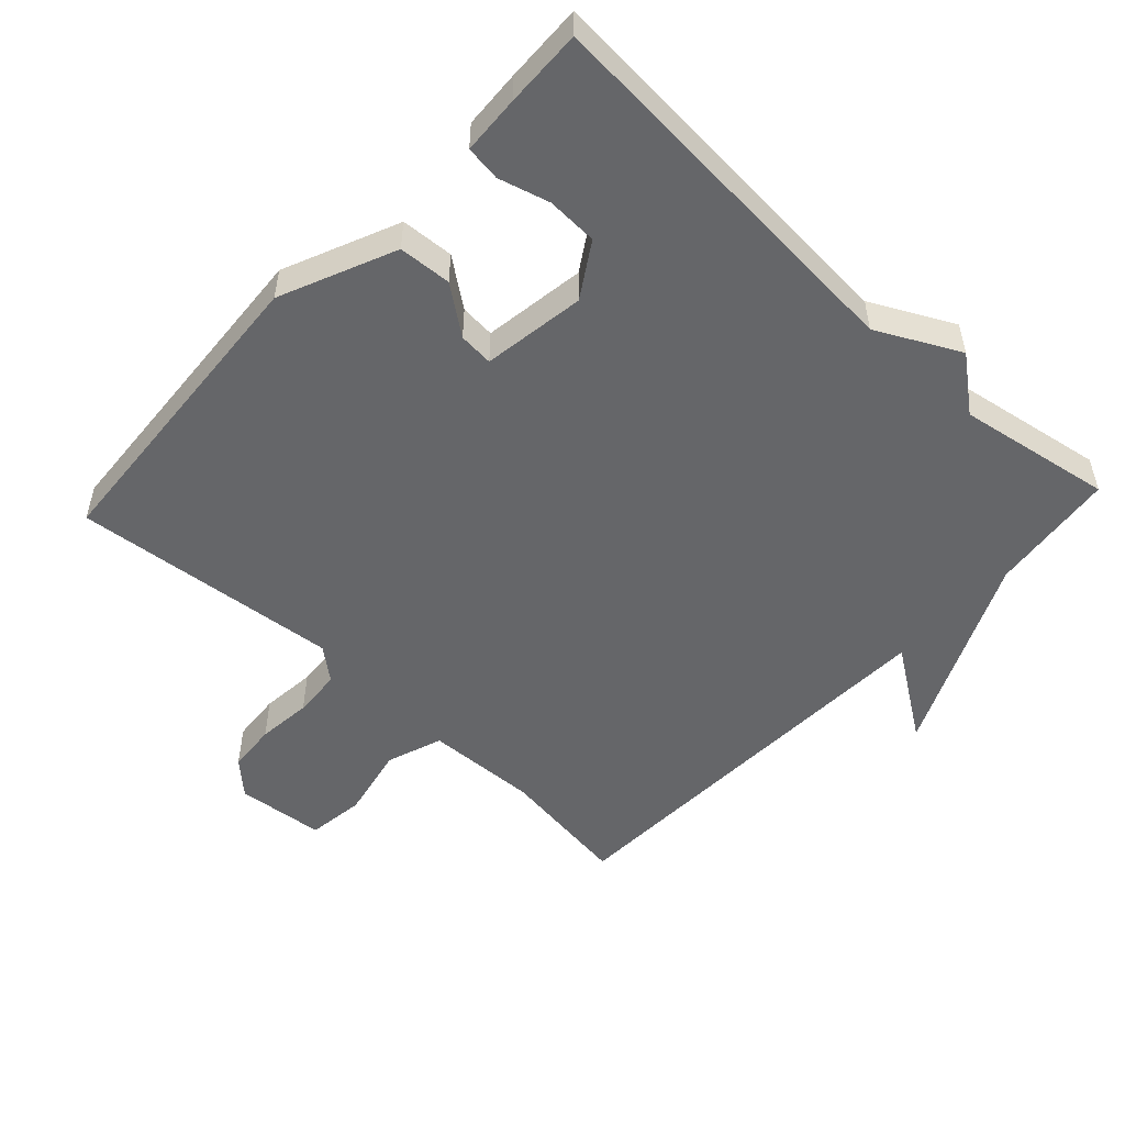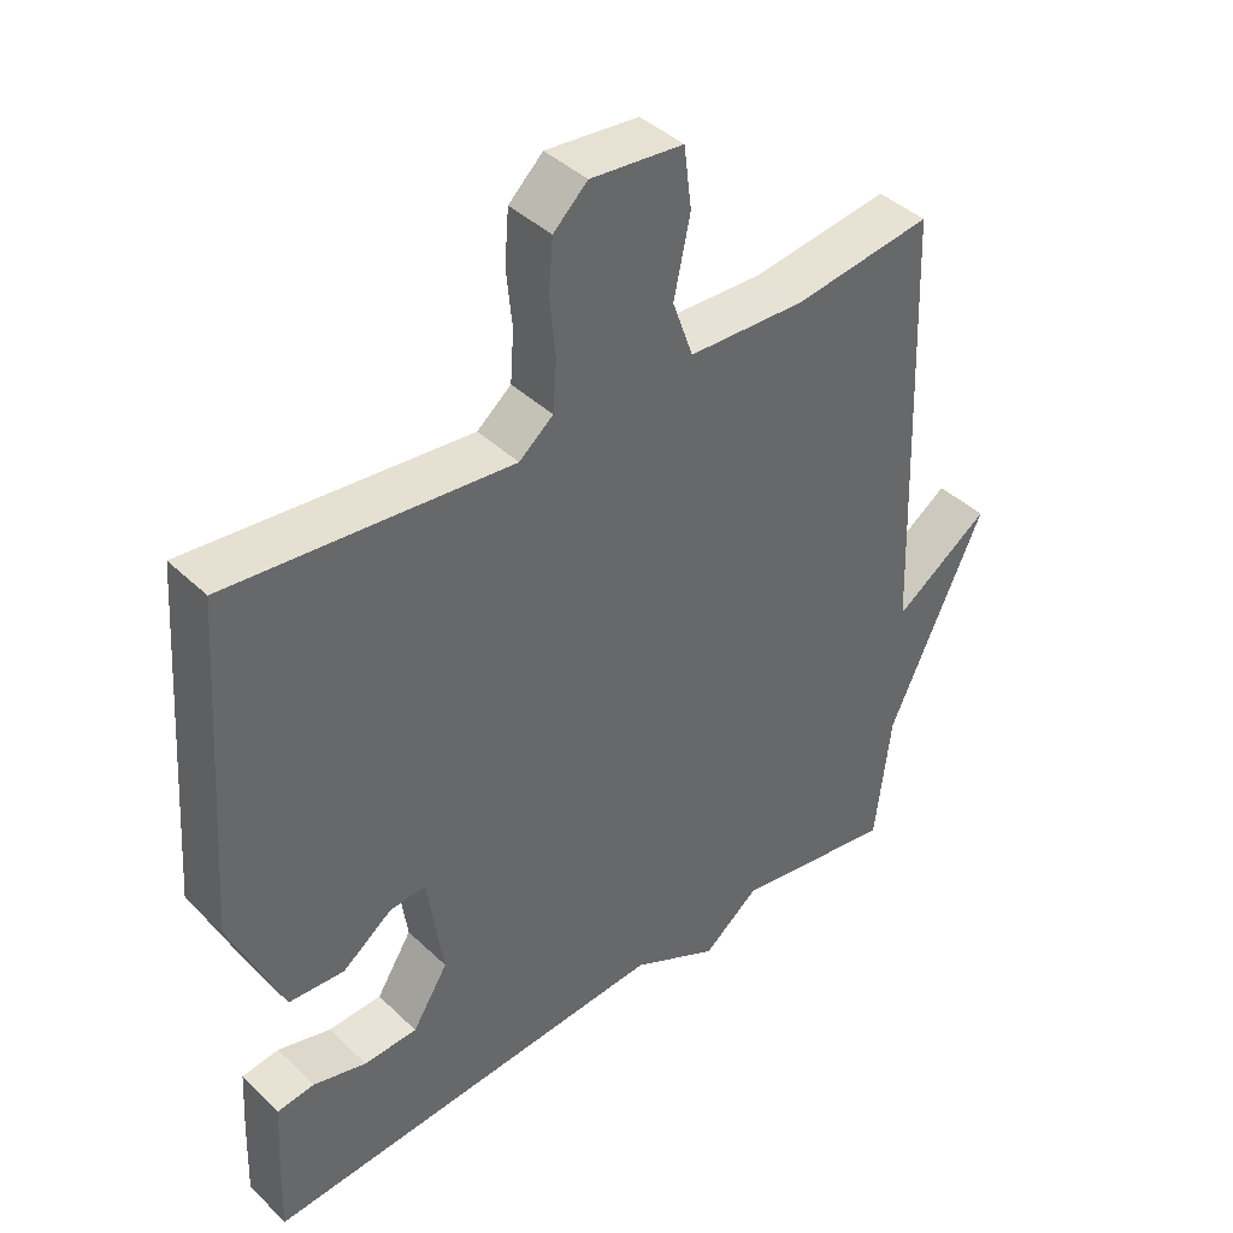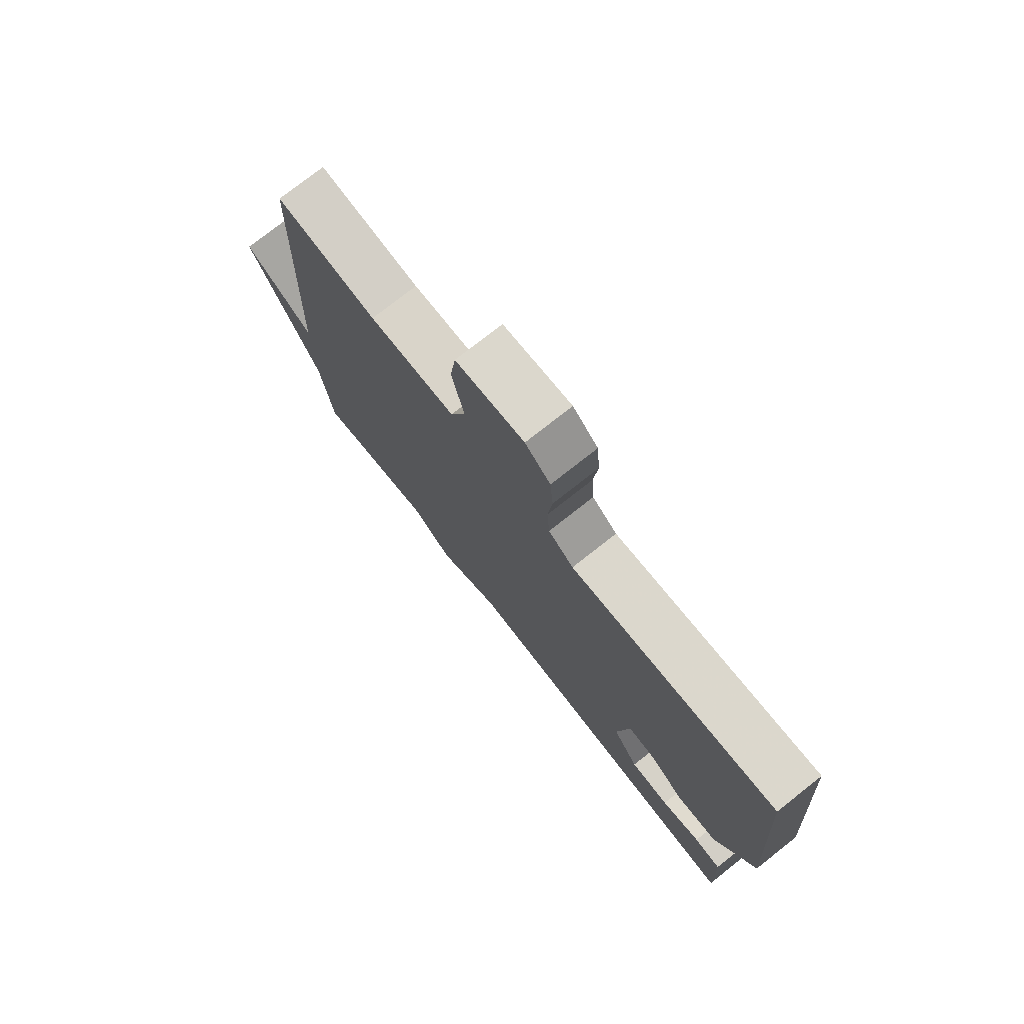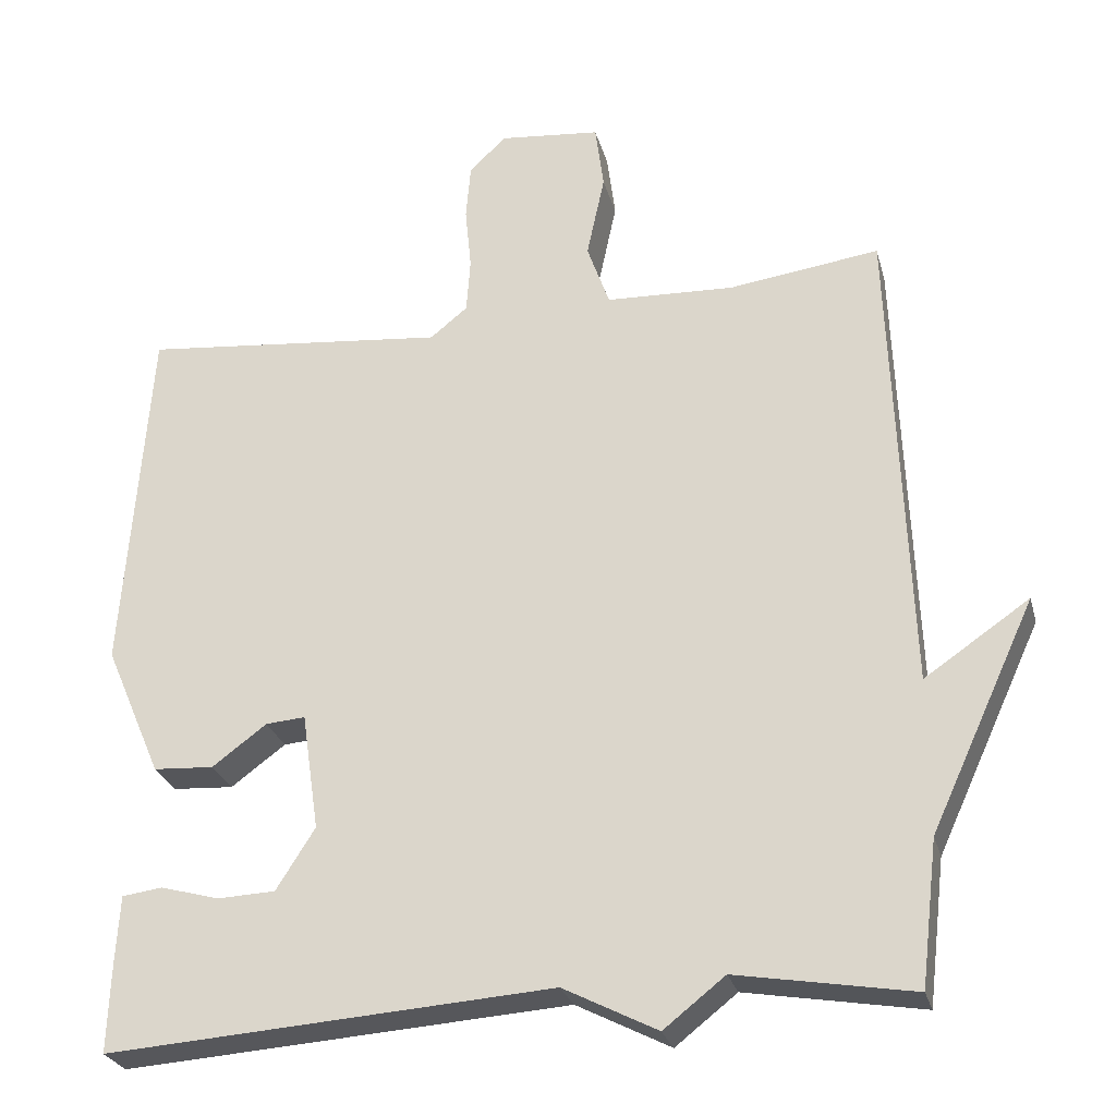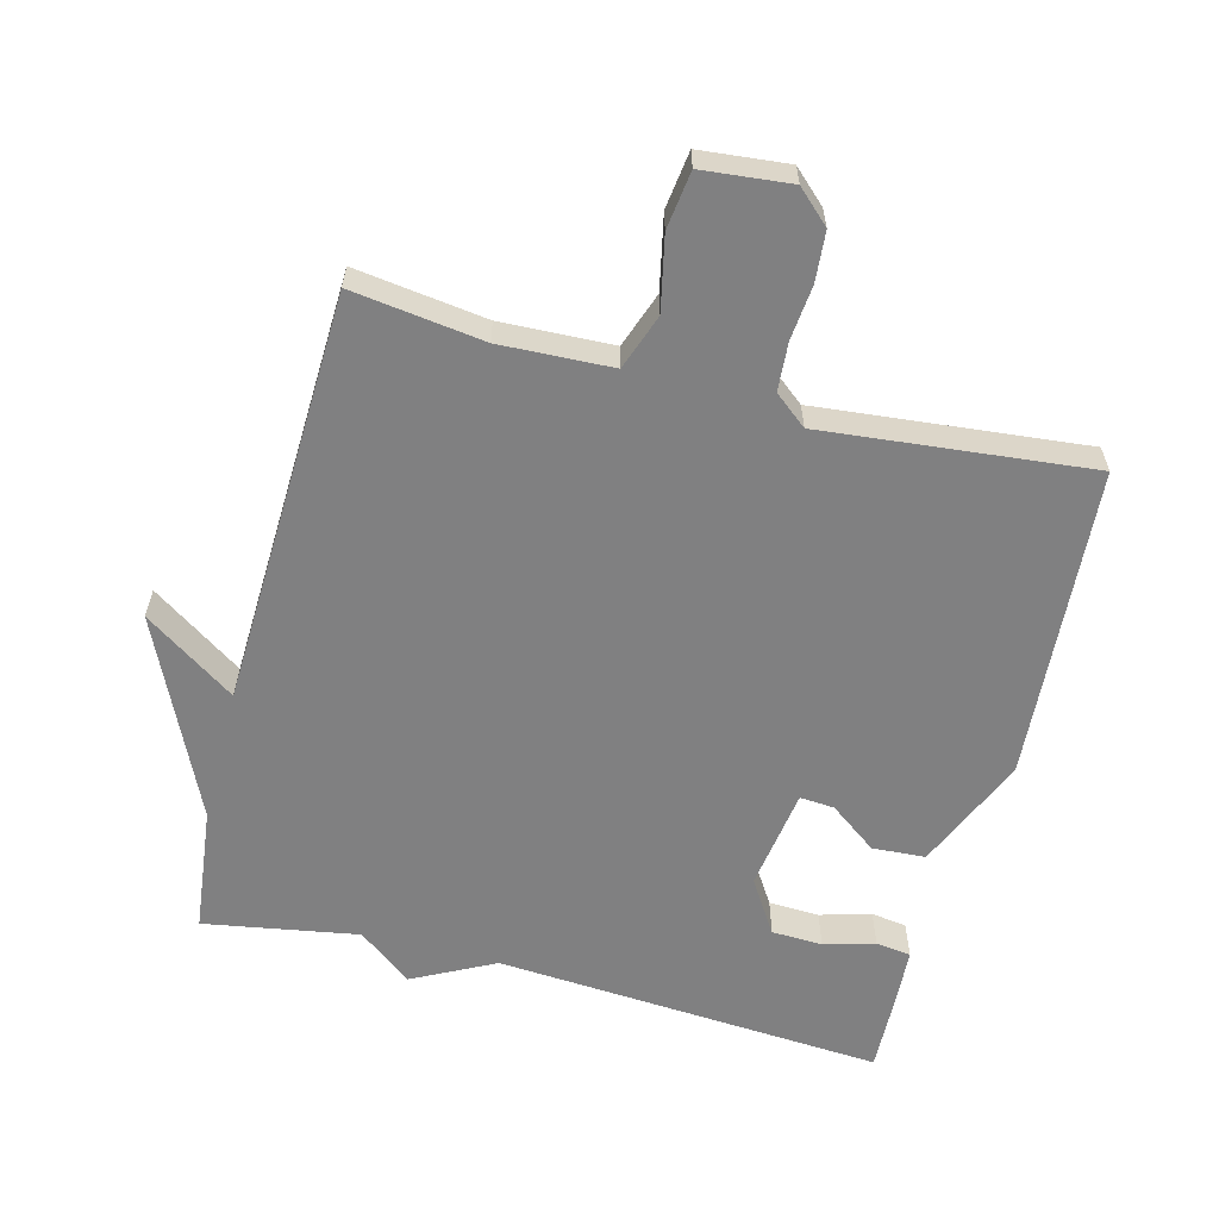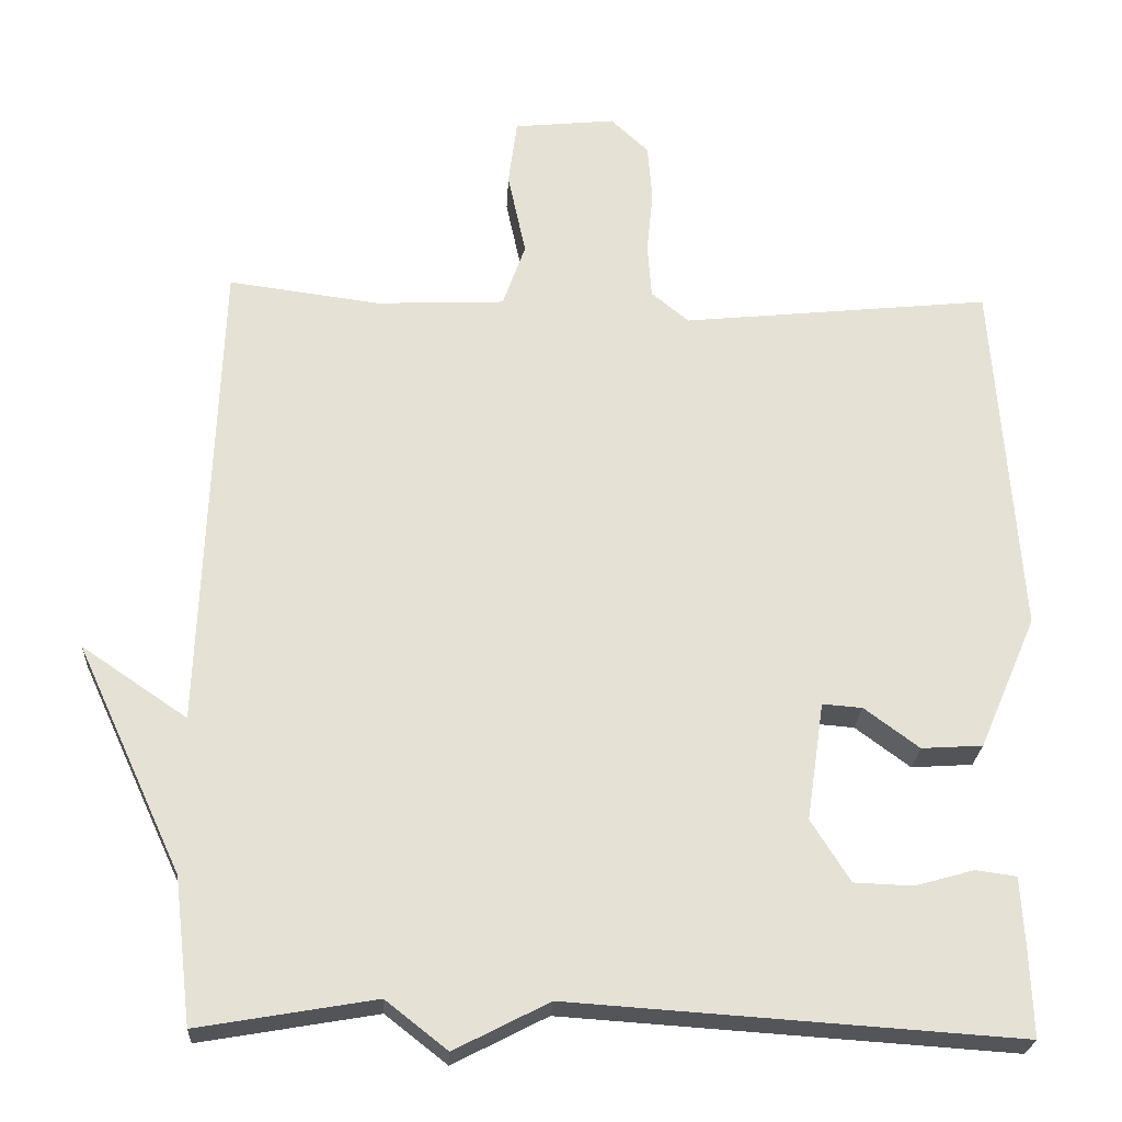
<metadata>
{"format":"obj","ext":"obj","renderer":"f3d","projection":"perspective","resolution":1024,"background":"white","views":[{"elev":-51.8,"azim":137.0,"up":"+Y"},{"elev":41.4,"azim":138.8,"up":"+Z"},{"elev":76.4,"azim":51.8,"up":"+Z"},{"elev":-26.8,"azim":-165.7,"up":"+Z"},{"elev":-60.2,"azim":-14.6,"up":"+Y"},{"elev":-24.1,"azim":-3.0,"up":"+Z"}]}
</metadata>
<code>
v -0.5 0.07 0.5
v -0.306 0.07 0.474
v -0.141 0.07 0.481
v -0.112 0.07 0.563
v -0.135 0.07 0.671
v -0.124 0.07 0.756
v 0.006 0.07 0.769
v 0.054 0.07 0.724
v 0.06 0.07 0.651
v 0.052 0.07 0.57
v 0.057 0.07 0.499
v 0.105 0.07 0.46
v 0.5 0.07 0.5
v 0.533 0.07 0.038
v 0.46 0.07 -0.131
v 0.382 0.07 -0.136
v 0.312 0.07 -0.084
v 0.261 0.07 -0.08
v 0.239 0.07 -0.231
v 0.289 0.07 -0.31
v 0.364 0.07 -0.313
v 0.439 0.07 -0.292
v 0.491 0.07 -0.299
v 0.496 0.07 -0.385
v 0.5 0.07 -0.5
v -0.073 0.07 -0.461
v -0.194 0.07 -0.523
v -0.273 0.07 -0.461
v -0.5 0.07 -0.5
v -0.522 0.07 -0.314
v -0.657 0.07 -0.022
v -0.522 0.07 -0.114
v -0.5 0 0.5
v -0.306 0 0.474
v -0.141 0 0.481
v -0.112 0 0.563
v -0.135 0 0.671
v -0.124 0 0.756
v 0.006 0 0.769
v 0.054 0 0.724
v 0.06 0 0.651
v 0.052 0 0.57
v 0.057 0 0.499
v 0.105 0 0.46
v 0.5 0 0.5
v 0.533 0 0.038
v 0.46 0 -0.131
v 0.382 0 -0.136
v 0.312 0 -0.084
v 0.261 0 -0.08
v 0.239 0 -0.231
v 0.289 0 -0.31
v 0.364 0 -0.313
v 0.439 0 -0.292
v 0.491 0 -0.299
v 0.496 0 -0.385
v 0.5 0 -0.5
v -0.073 0 -0.461
v -0.194 0 -0.523
v -0.273 0 -0.461
v -0.5 0 -0.5
v -0.522 0 -0.314
v -0.657 0 -0.022
v -0.522 0 -0.114
f 30 31 32
f 32 1 2
f 30 32 2
f 29 30 2
f 28 29 2
f 28 2 3
f 27 28 3
f 26 27 3
f 24 25 26
f 23 24 26
f 22 23 26
f 21 22 26
f 20 21 26
f 19 20 26
f 26 3 4
f 19 26 4
f 18 19 4
f 4 5 6
f 18 4 6
f 17 18 6
f 15 16 17
f 14 15 17
f 13 14 17
f 12 13 17
f 11 12 17
f 11 17 6
f 10 11 6 7
f 7 8 9 10
f 64 63 62
f 34 33 64
f 34 64 62
f 34 62 61
f 34 61 60
f 35 34 60
f 35 60 59
f 35 59 58
f 58 57 56
f 58 56 55
f 58 55 54
f 58 54 53
f 58 53 52
f 58 52 51
f 36 35 58
f 36 58 51
f 36 51 50
f 38 37 36
f 38 36 50
f 38 50 49
f 49 48 47
f 49 47 46
f 49 46 45
f 49 45 44
f 49 44 43
f 38 49 43
f 39 38 43 42
f 42 41 40 39
f 1 33 34 2
f 2 34 35 3
f 3 35 36 4
f 4 36 37 5
f 5 37 38 6
f 6 38 39 7
f 7 39 40 8
f 8 40 41 9
f 9 41 42 10
f 10 42 43 11
f 11 43 44 12
f 12 44 45 13
f 13 45 46 14
f 14 46 47 15
f 15 47 48 16
f 16 48 49 17
f 17 49 50 18
f 18 50 51 19
f 19 51 52 20
f 20 52 53 21
f 21 53 54 22
f 22 54 55 23
f 23 55 56 24
f 24 56 57 25
f 25 57 58 26
f 26 58 59 27
f 27 59 60 28
f 28 60 61 29
f 29 61 62 30
f 30 62 63 31
f 31 63 64 32
f 32 64 33 1

</code>
